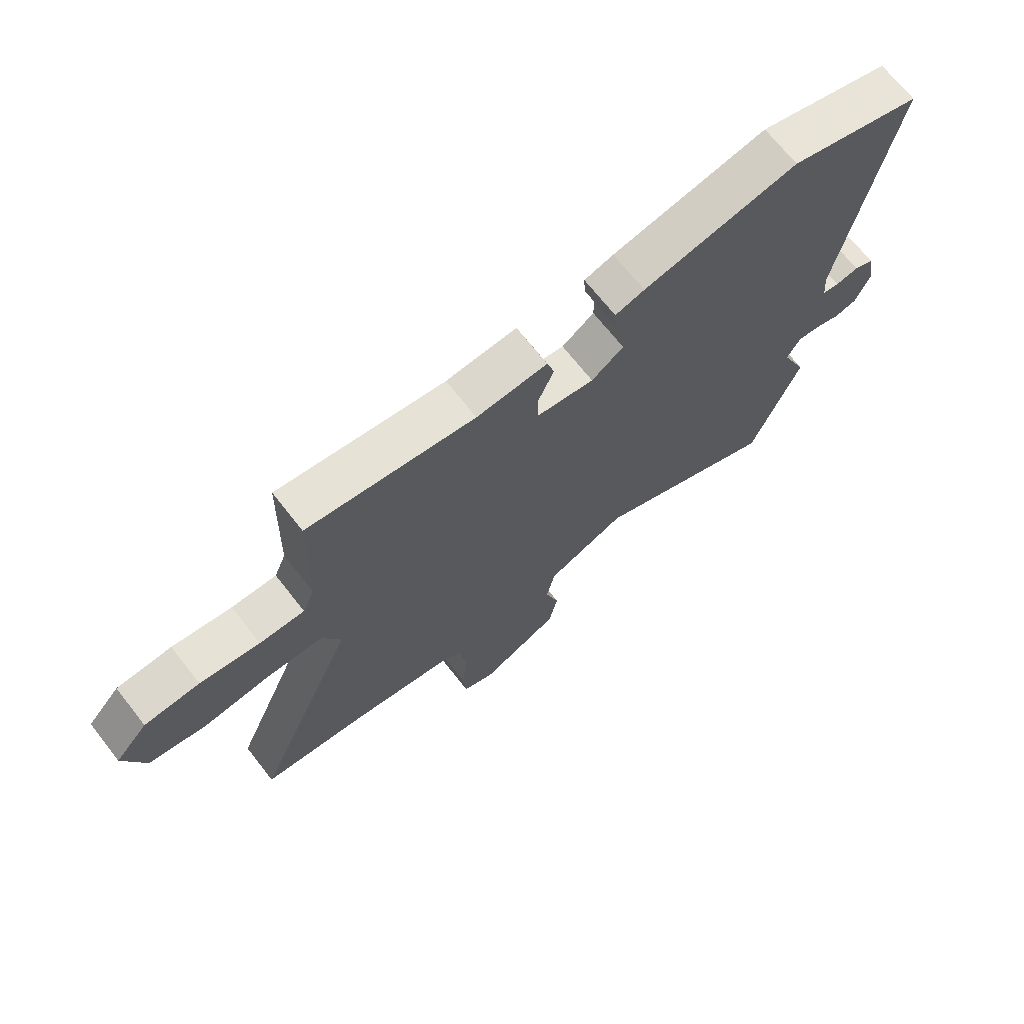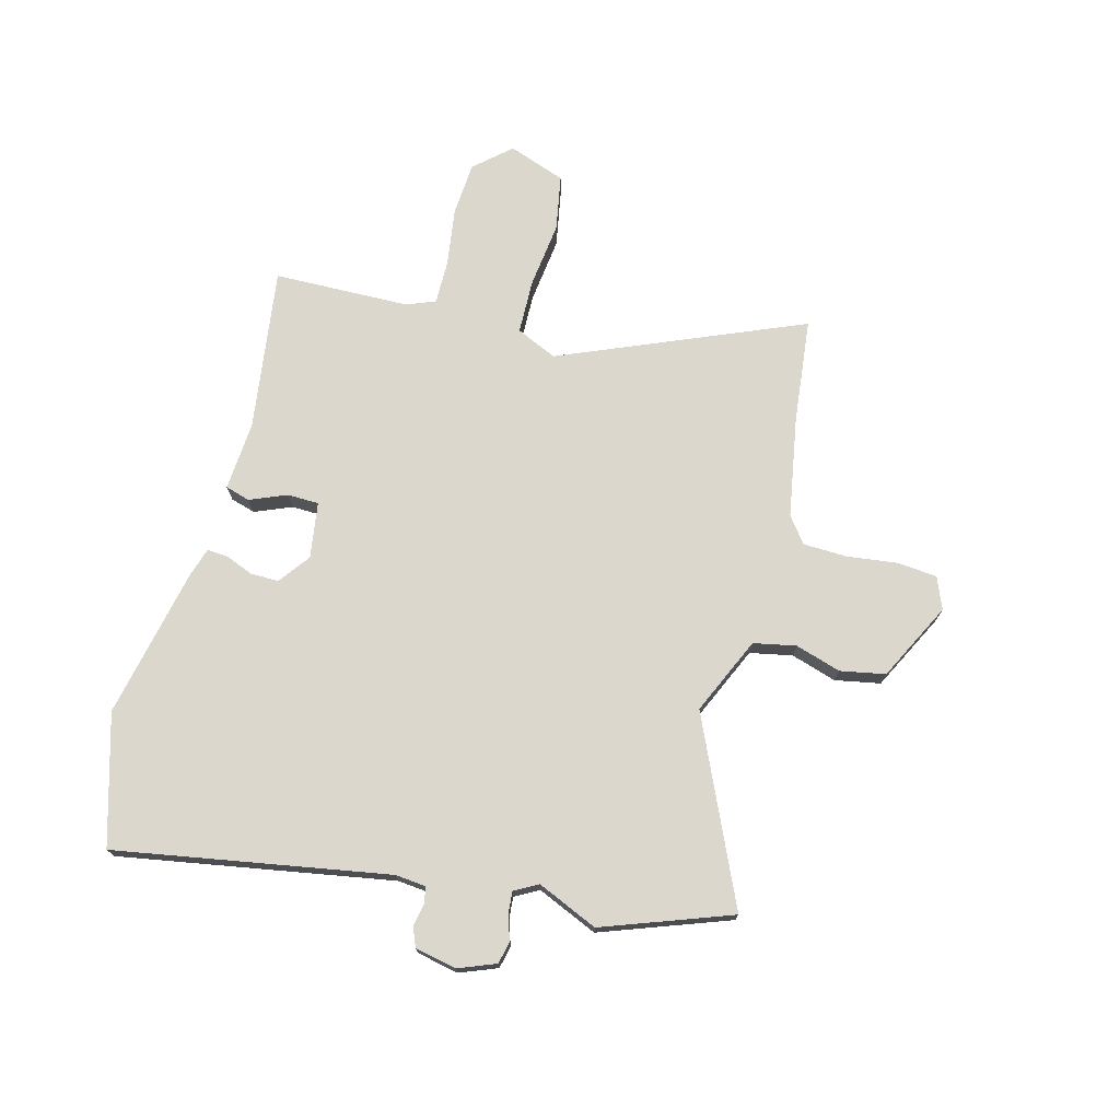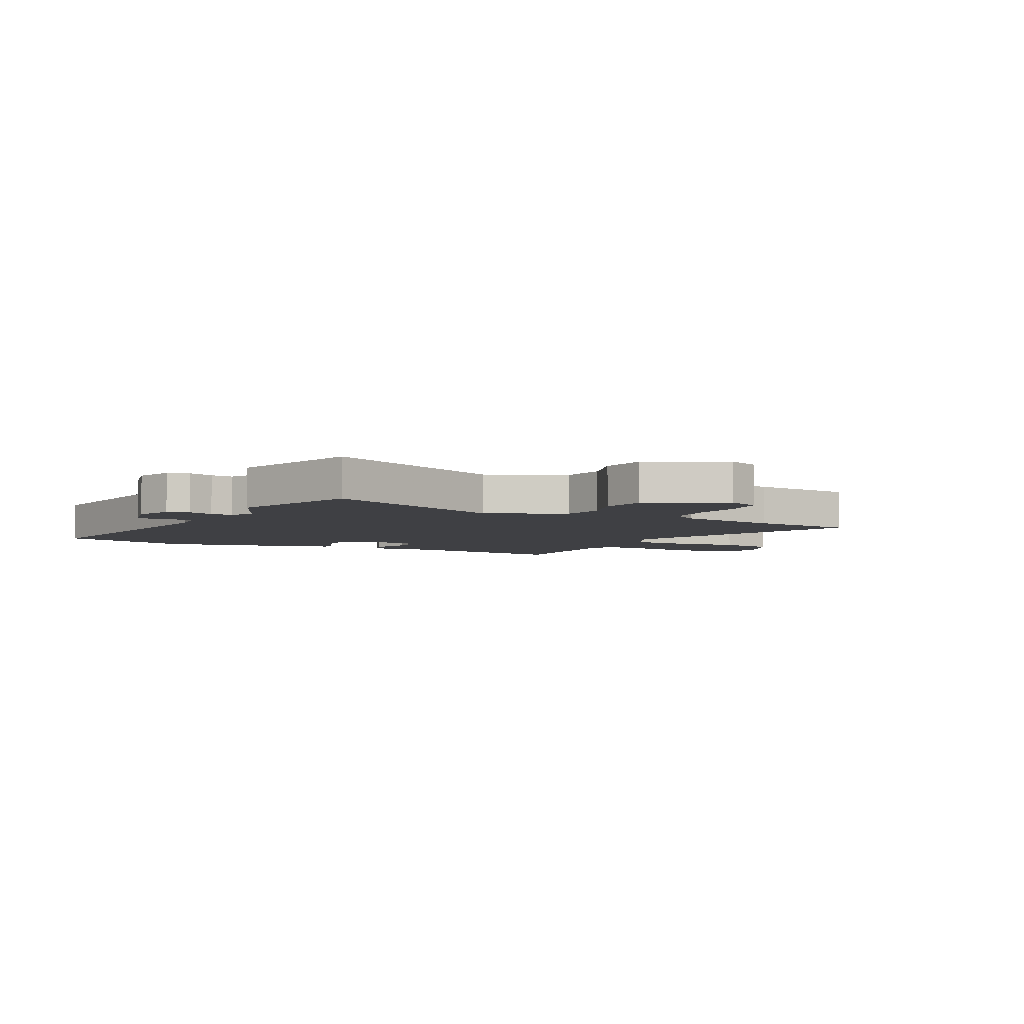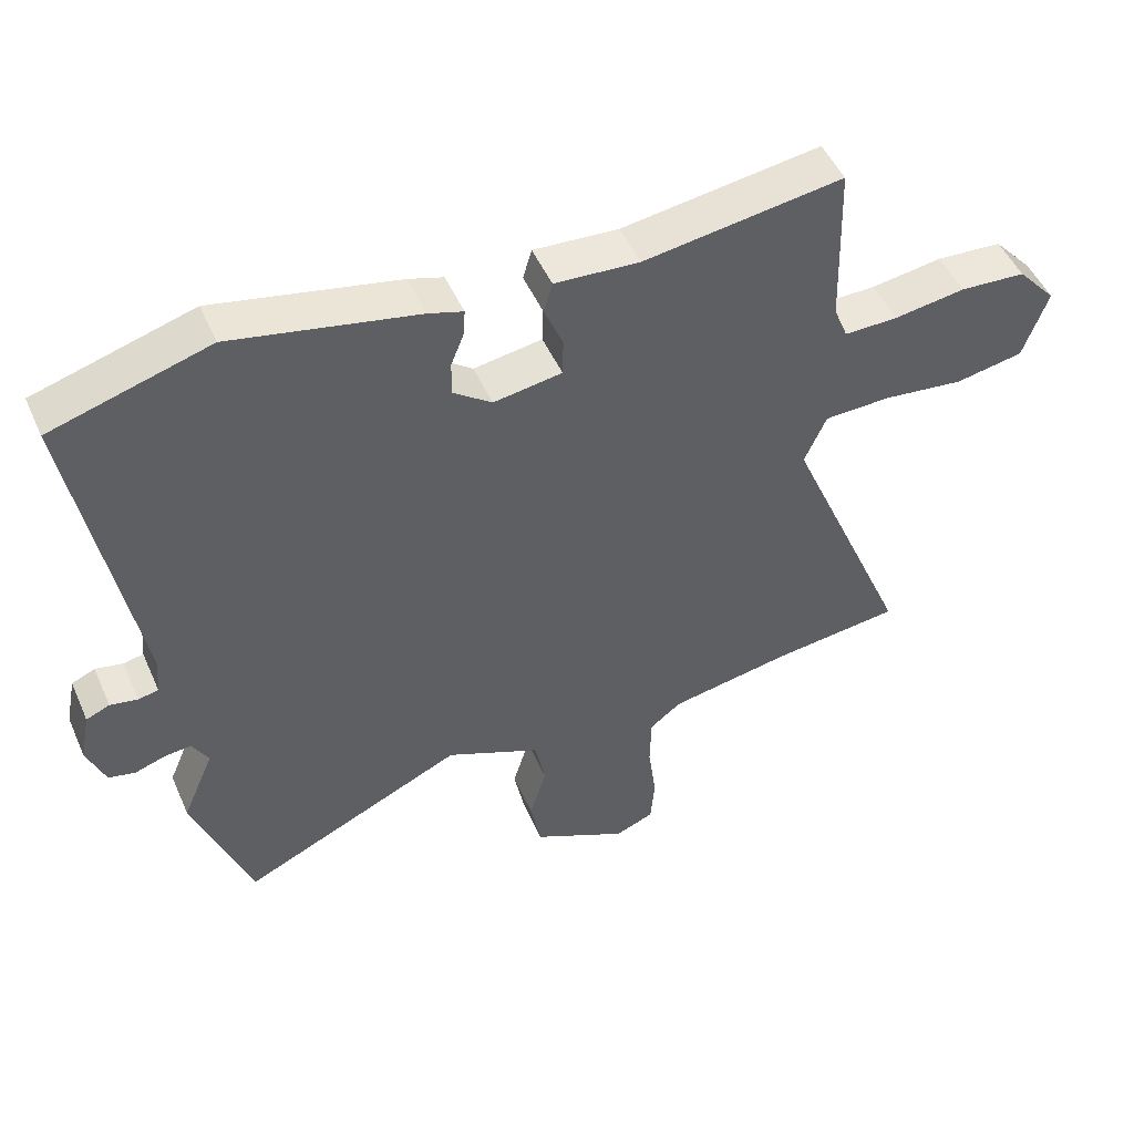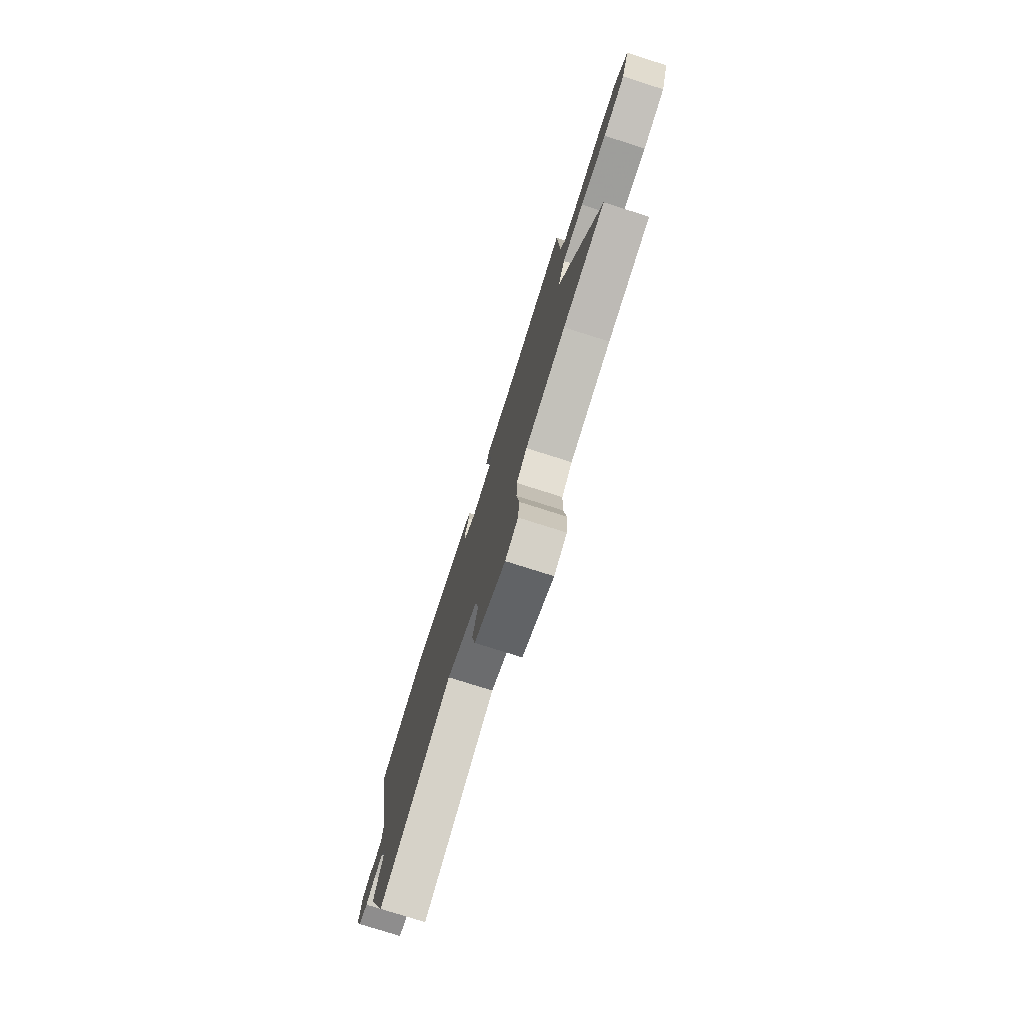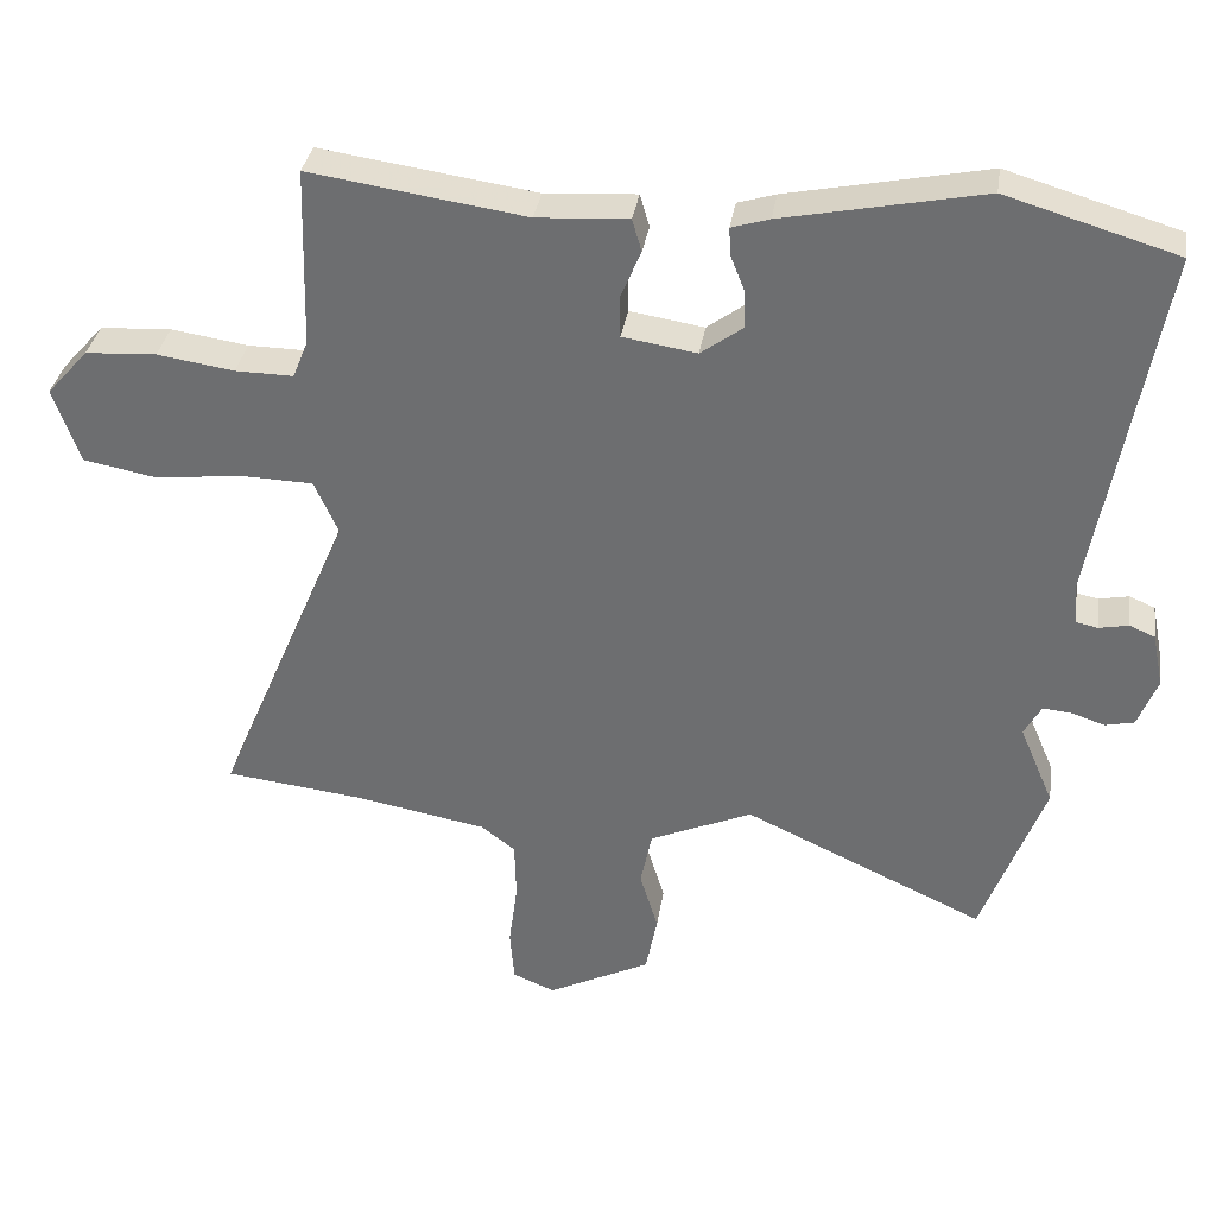
<metadata>
{"format":"obj","ext":"obj","renderer":"f3d","projection":"perspective","resolution":1024,"background":"white","views":[{"elev":69.8,"azim":-38.2,"up":"+Z"},{"elev":73.2,"azim":105.2,"up":"+Y"},{"elev":-5.0,"azim":153.8,"up":"+Y"},{"elev":49.3,"azim":156.7,"up":"+Z"},{"elev":-77.3,"azim":-107.6,"up":"+Z"},{"elev":34.4,"azim":8.7,"up":"+Z"}]}
</metadata>
<code>
v -0.451 0.07 -0.506
v -0.641 0.07 -0.484
v -0.454 0.07 -0.044
v -0.487 0.07 0.03
v -0.586 0.07 0.033
v -0.707 0.07 0.019
v -0.808 0.07 0.038
v -0.845 0.07 0.142
v -0.787 0.07 0.207
v -0.689 0.07 0.213
v -0.583 0.07 0.197
v -0.503 0.07 0.196
v -0.482 0.07 0.248
v -0.475 0.07 0.496
v -0.178 0.07 0.453
v -0.052 0.07 0.461
v -0.039 0.07 0.416
v -0.067 0.07 0.349
v -0.066 0.07 0.292
v 0.036 0.07 0.276
v 0.093 0.07 0.318
v 0.093 0.07 0.369
v 0.073 0.07 0.42
v 0.071 0.07 0.458
v 0.123 0.07 0.474
v 0.398 0.07 0.53
v 0.633 0.07 0.46
v 0.544 0.07 -0.034
v 0.549 0.07 -0.09
v 0.579 0.07 -0.096
v 0.62 0.07 -0.088
v 0.655 0.07 -0.103
v 0.67 0.07 -0.178
v 0.643 0.07 -0.246
v 0.603 0.07 -0.255
v 0.558 0.07 -0.24
v 0.518 0.07 -0.236
v 0.494 0.07 -0.279
v 0.541 0.07 -0.389
v 0.455 0.07 -0.621
v 0.123 0.07 -0.468
v -0.018 0.07 -0.53
v -0.034 0.07 -0.607
v -0.009 0.07 -0.69
v -0.025 0.07 -0.772
v -0.167 0.07 -0.843
v -0.225 0.07 -0.819
v -0.231 0.07 -0.746
v -0.219 0.07 -0.655
v -0.221 0.07 -0.575
v -0.268 0.07 -0.539
v -0.451 0 -0.506
v -0.641 0 -0.484
v -0.454 0 -0.044
v -0.487 0 0.03
v -0.586 0 0.033
v -0.707 0 0.019
v -0.808 0 0.038
v -0.845 0 0.142
v -0.787 0 0.207
v -0.689 0 0.213
v -0.583 0 0.197
v -0.503 0 0.196
v -0.482 0 0.248
v -0.475 0 0.496
v -0.178 0 0.453
v -0.052 0 0.461
v -0.039 0 0.416
v -0.067 0 0.349
v -0.066 0 0.292
v 0.036 0 0.276
v 0.093 0 0.318
v 0.093 0 0.369
v 0.073 0 0.42
v 0.071 0 0.458
v 0.123 0 0.474
v 0.398 0 0.53
v 0.633 0 0.46
v 0.544 0 -0.034
v 0.549 0 -0.09
v 0.579 0 -0.096
v 0.62 0 -0.088
v 0.655 0 -0.103
v 0.67 0 -0.178
v 0.643 0 -0.246
v 0.603 0 -0.255
v 0.558 0 -0.24
v 0.518 0 -0.236
v 0.494 0 -0.279
v 0.541 0 -0.389
v 0.455 0 -0.621
v 0.123 0 -0.468
v -0.018 0 -0.53
v -0.034 0 -0.607
v -0.009 0 -0.69
v -0.025 0 -0.772
v -0.167 0 -0.843
v -0.225 0 -0.819
v -0.231 0 -0.746
v -0.219 0 -0.655
v -0.221 0 -0.575
v -0.268 0 -0.539
f 47 48 49
f 46 47 49
f 45 46 49
f 44 45 49
f 43 44 49
f 42 43 49 50
f 41 42 50 51
f 38 39 40 41
f 41 51 1
f 38 41 1
f 37 38 1
f 34 35 36
f 33 34 36
f 32 33 36
f 31 32 36
f 30 31 36
f 29 30 36 37
f 26 27 28
f 25 26 28
f 24 25 28
f 23 24 28
f 22 23 28
f 28 29 37
f 22 28 37
f 21 22 37
f 15 16 17 18
f 15 18 19
f 14 15 19
f 13 14 19
f 12 13 19 20
f 9 10 11
f 8 9 11
f 7 8 11
f 6 7 11
f 5 6 11
f 4 5 11 12
f 3 4 12 20
f 37 1 2
f 21 37 2
f 20 21 2
f 2 3 20
f 100 99 98
f 100 98 97
f 100 97 96
f 100 96 95
f 100 95 94
f 101 100 94 93
f 102 101 93 92
f 92 91 90 89
f 52 102 92
f 52 92 89
f 52 89 88
f 87 86 85
f 87 85 84
f 87 84 83
f 87 83 82
f 87 82 81
f 88 87 81 80
f 79 78 77
f 79 77 76
f 79 76 75
f 79 75 74
f 79 74 73
f 88 80 79
f 88 79 73
f 88 73 72
f 69 68 67 66
f 70 69 66
f 70 66 65
f 70 65 64
f 71 70 64 63
f 62 61 60
f 62 60 59
f 62 59 58
f 62 58 57
f 62 57 56
f 63 62 56 55
f 71 63 55 54
f 53 52 88
f 53 88 72
f 53 72 71
f 71 54 53
f 1 52 53 2
f 2 53 54 3
f 3 54 55 4
f 4 55 56 5
f 5 56 57 6
f 6 57 58 7
f 7 58 59 8
f 8 59 60 9
f 9 60 61 10
f 10 61 62 11
f 11 62 63 12
f 12 63 64 13
f 13 64 65 14
f 14 65 66 15
f 15 66 67 16
f 16 67 68 17
f 17 68 69 18
f 18 69 70 19
f 19 70 71 20
f 20 71 72 21
f 21 72 73 22
f 22 73 74 23
f 23 74 75 24
f 24 75 76 25
f 25 76 77 26
f 26 77 78 27
f 27 78 79 28
f 28 79 80 29
f 29 80 81 30
f 30 81 82 31
f 31 82 83 32
f 32 83 84 33
f 33 84 85 34
f 34 85 86 35
f 35 86 87 36
f 36 87 88 37
f 37 88 89 38
f 38 89 90 39
f 39 90 91 40
f 40 91 92 41
f 41 92 93 42
f 42 93 94 43
f 43 94 95 44
f 44 95 96 45
f 45 96 97 46
f 46 97 98 47
f 47 98 99 48
f 48 99 100 49
f 49 100 101 50
f 50 101 102 51
f 51 102 52 1

</code>
